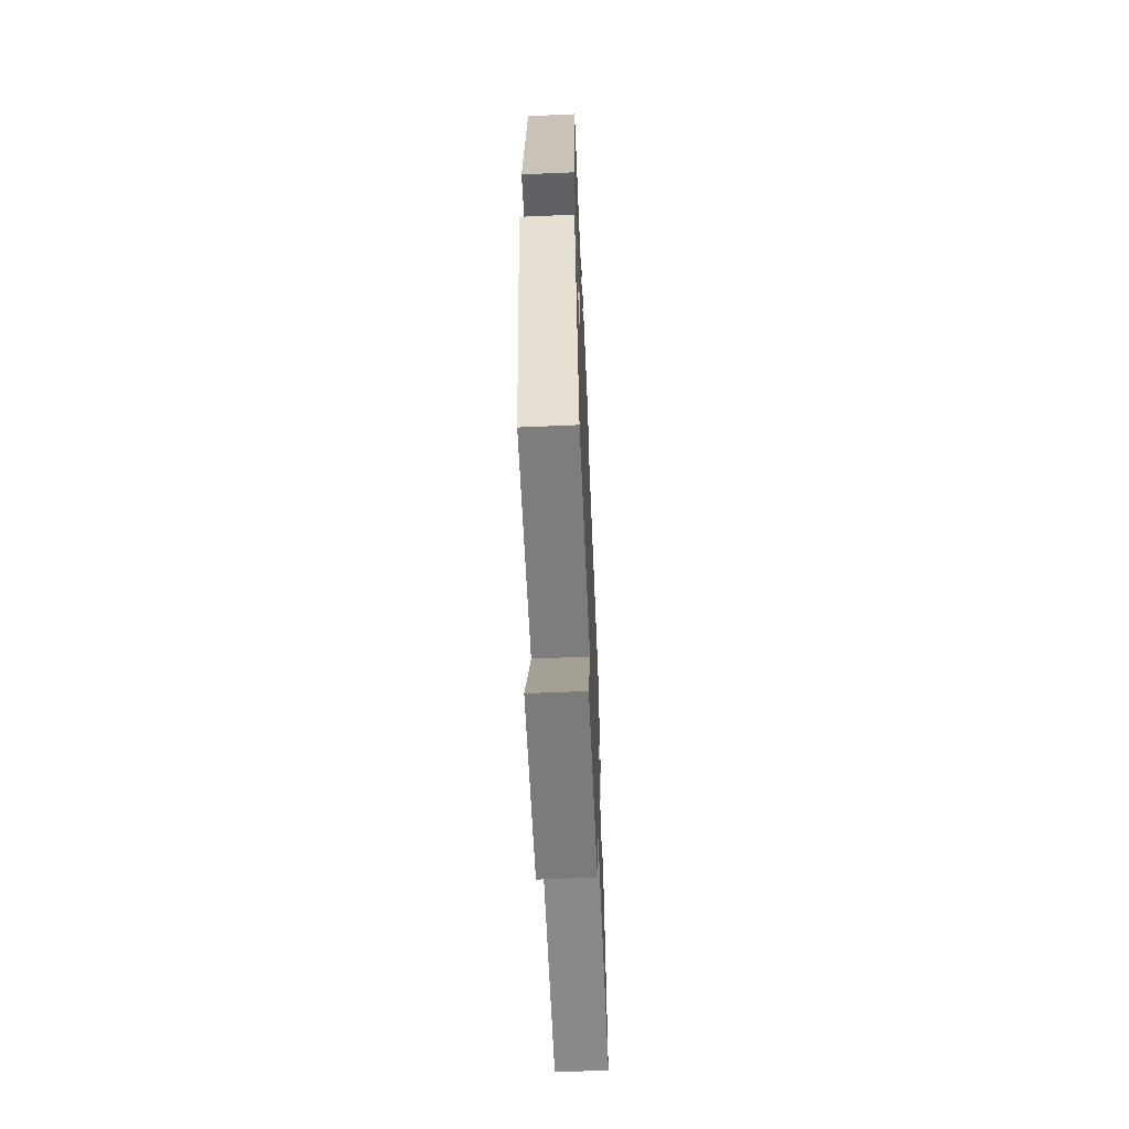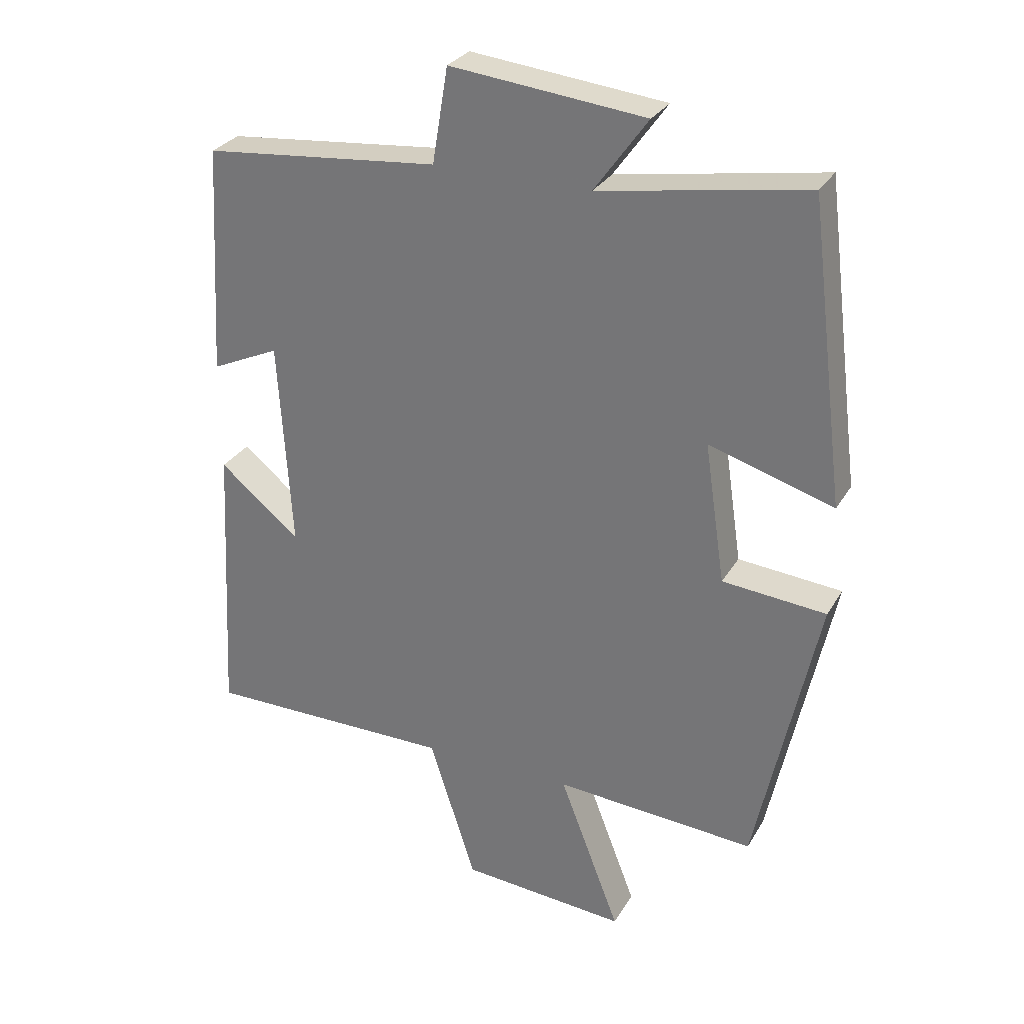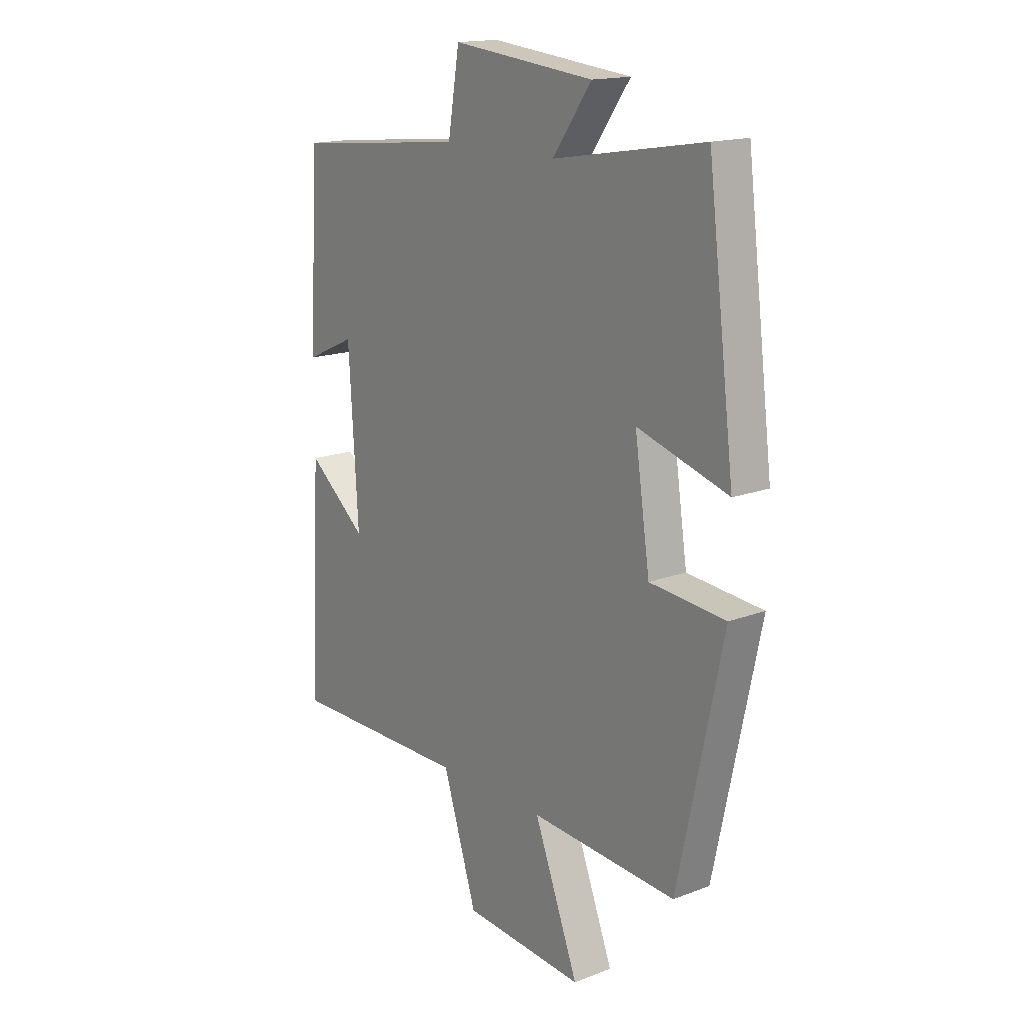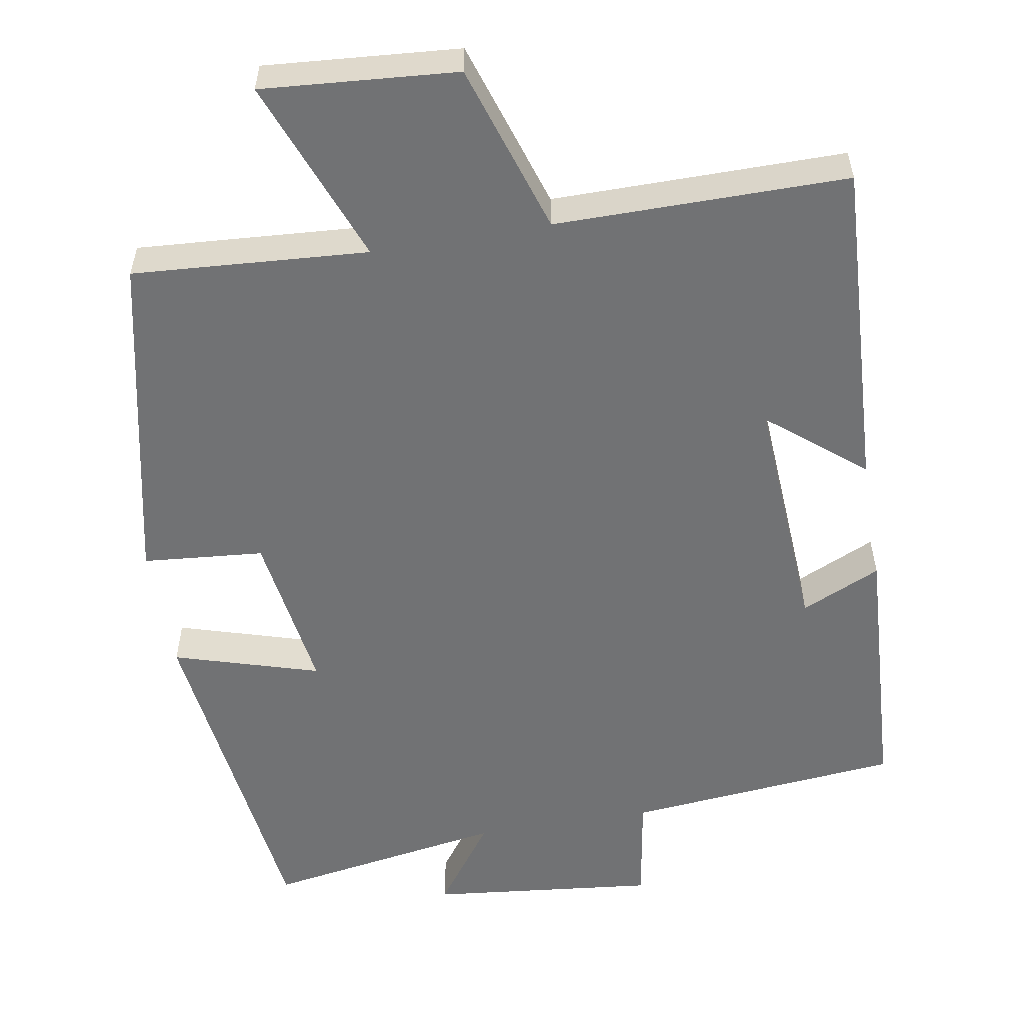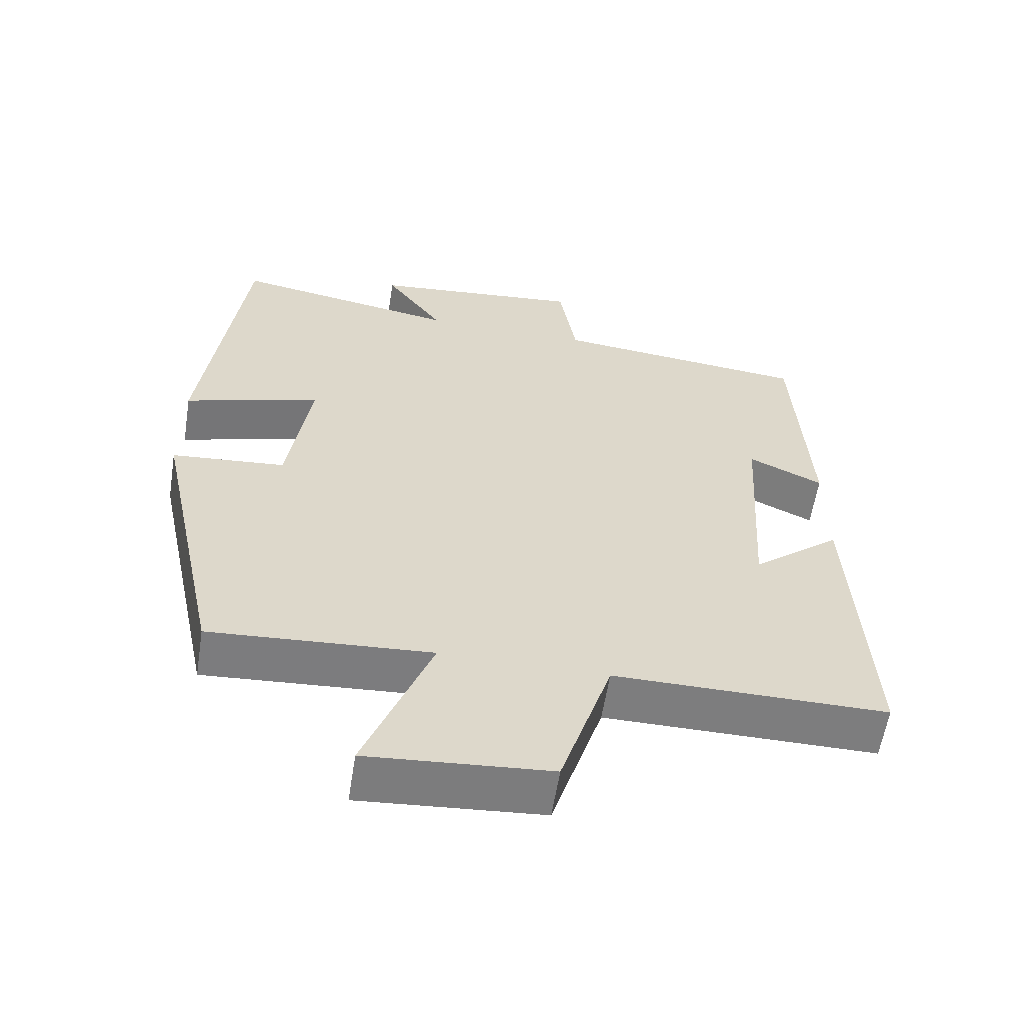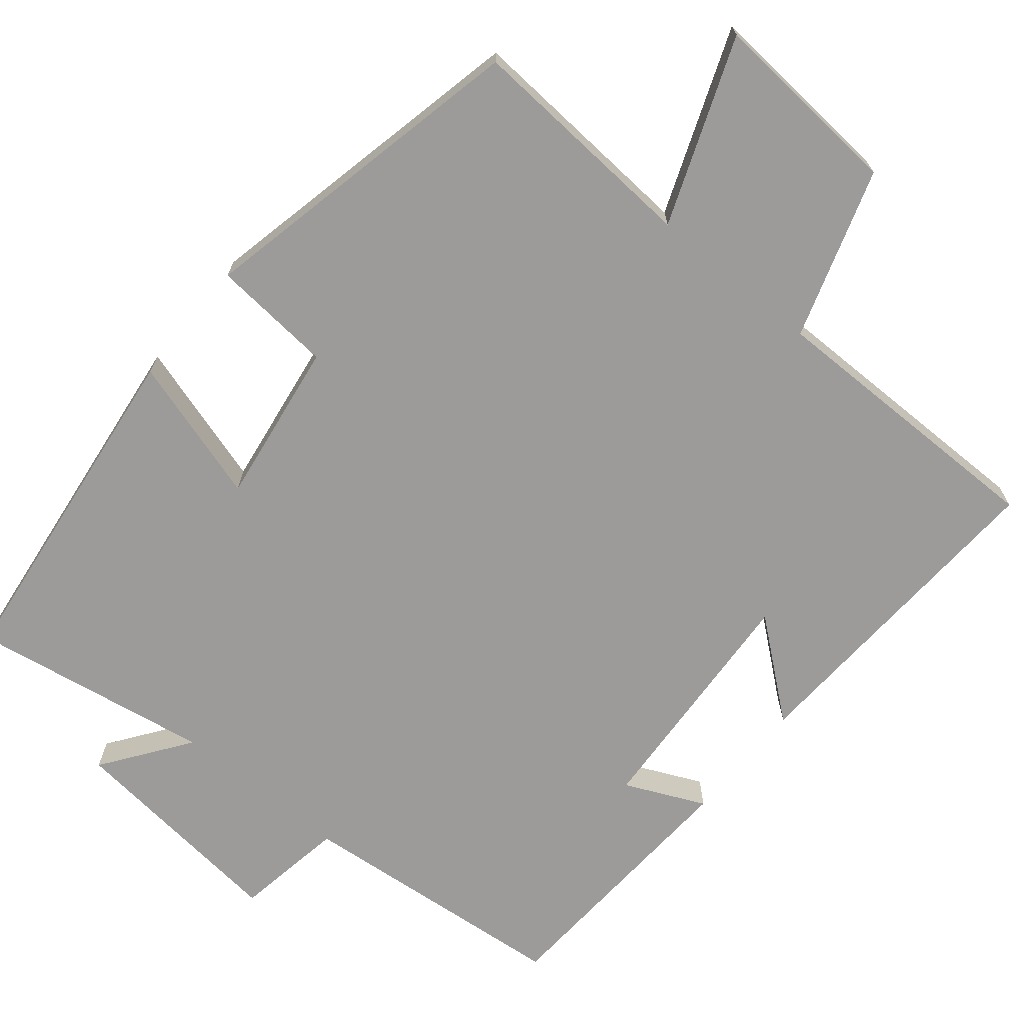
<metadata>
{"format":"obj","ext":"obj","renderer":"f3d","projection":"perspective","resolution":1024,"background":"white","views":[{"elev":-62.9,"azim":92.5,"up":"+Z"},{"elev":29.1,"azim":25.1,"up":"+Z"},{"elev":16.3,"azim":51.9,"up":"+Z"},{"elev":-55.5,"azim":-170.3,"up":"+Y"},{"elev":-59.2,"azim":171.0,"up":"+Z"},{"elev":-69.7,"azim":140.5,"up":"+Y"}]}
</metadata>
<code>
v -0.48 0.07 0.465
v -0.117 0.07 0.5
v -0.093 0.07 0.646
v 0.207 0.07 0.614
v 0.125 0.07 0.5
v 0.443 0.07 0.553
v 0.5 0.07 0.095
v 0.308 0.07 0.153
v 0.34 0.07 -0.063
v 0.5 0.07 -0.077
v 0.405 0.07 -0.521
v 0.095 0.07 -0.5
v 0.189 0.07 -0.744
v -0.067 0.07 -0.724
v -0.139 0.07 -0.5
v -0.523 0.07 -0.501
v -0.5 0.07 -0.061
v -0.375 0.07 -0.163
v -0.395 0.07 0.159
v -0.5 0.07 0.111
v -0.48 0 0.465
v -0.117 0 0.5
v -0.093 0 0.646
v 0.207 0 0.614
v 0.125 0 0.5
v 0.443 0 0.553
v 0.5 0 0.095
v 0.308 0 0.153
v 0.34 0 -0.063
v 0.5 0 -0.077
v 0.405 0 -0.521
v 0.095 0 -0.5
v 0.189 0 -0.744
v -0.067 0 -0.724
v -0.139 0 -0.5
v -0.523 0 -0.501
v -0.5 0 -0.061
v -0.375 0 -0.163
v -0.395 0 0.159
v -0.5 0 0.111
f 19 20 1 2
f 18 19 2
f 15 16 17 18
f 15 18 2
f 12 13 14 15
f 12 15 2 3
f 9 10 11 12
f 8 9 12 3
f 5 6 7 8
f 5 8 3
f 3 4 5
f 22 21 40 39
f 22 39 38
f 38 37 36 35
f 22 38 35
f 35 34 33 32
f 23 22 35 32
f 32 31 30 29
f 23 32 29 28
f 28 27 26 25
f 23 28 25
f 25 24 23
f 1 21 22 2
f 2 22 23 3
f 3 23 24 4
f 4 24 25 5
f 5 25 26 6
f 6 26 27 7
f 7 27 28 8
f 8 28 29 9
f 9 29 30 10
f 10 30 31 11
f 11 31 32 12
f 12 32 33 13
f 13 33 34 14
f 14 34 35 15
f 15 35 36 16
f 16 36 37 17
f 17 37 38 18
f 18 38 39 19
f 19 39 40 20
f 20 40 21 1

</code>
